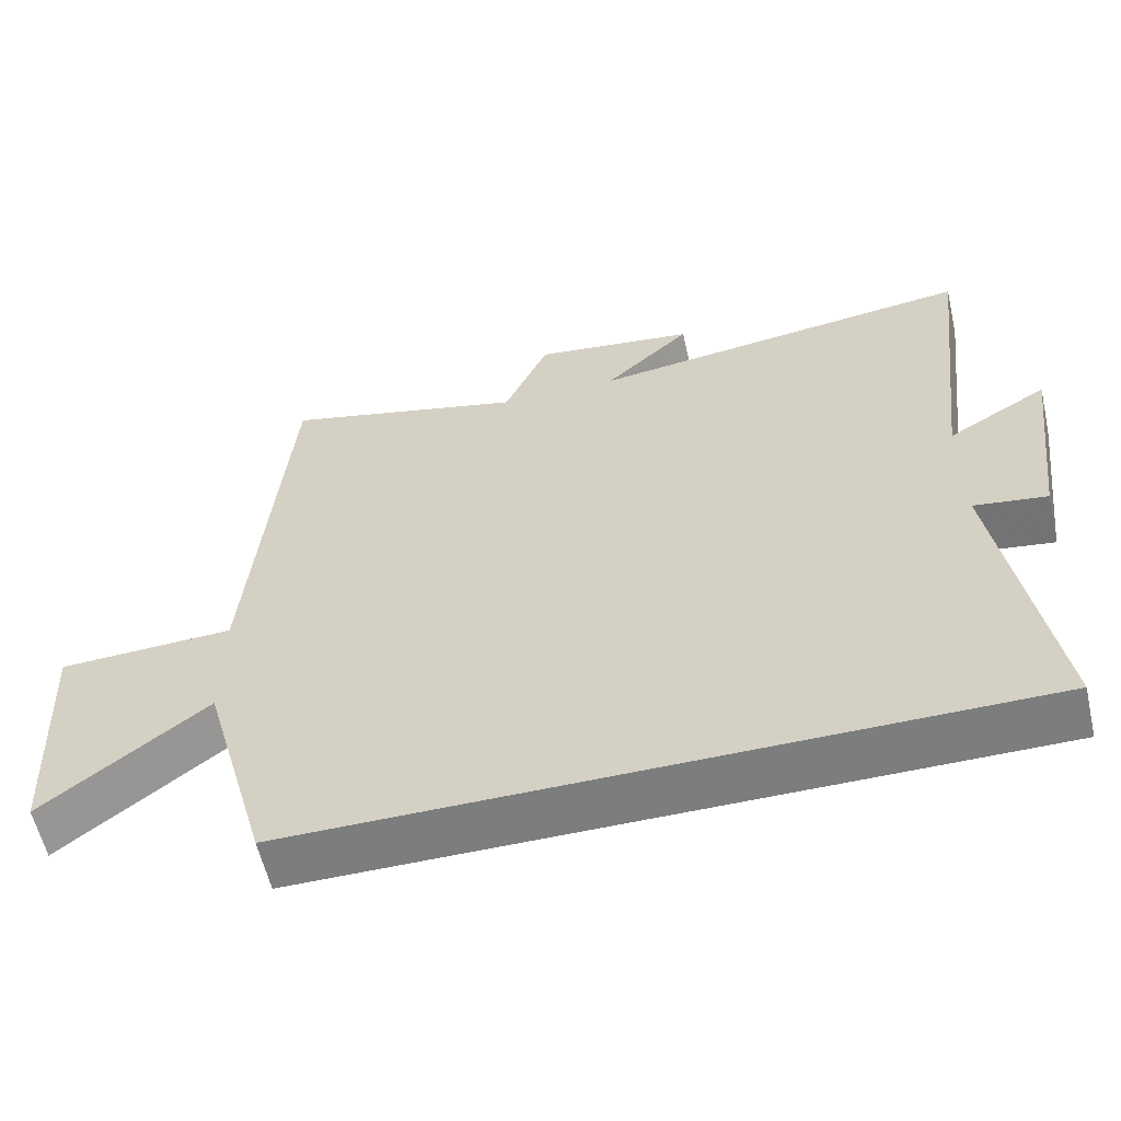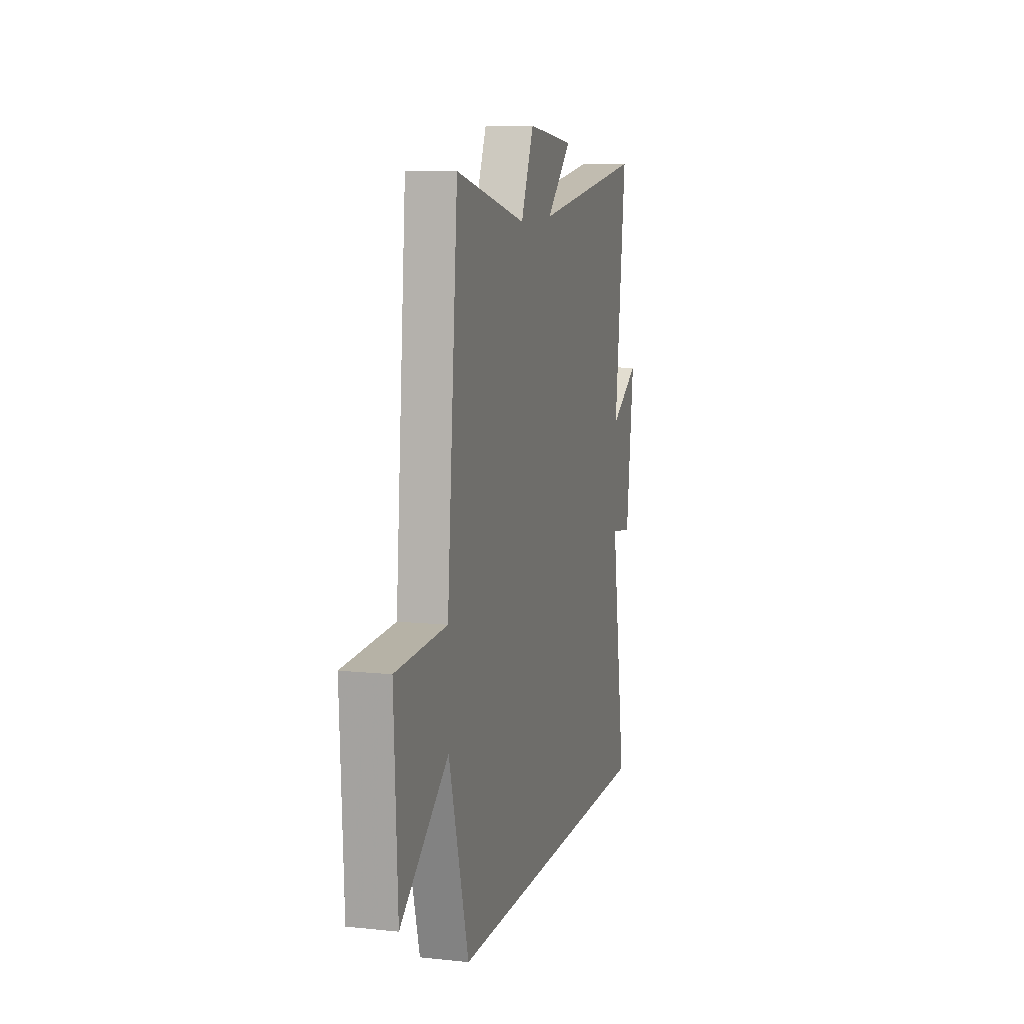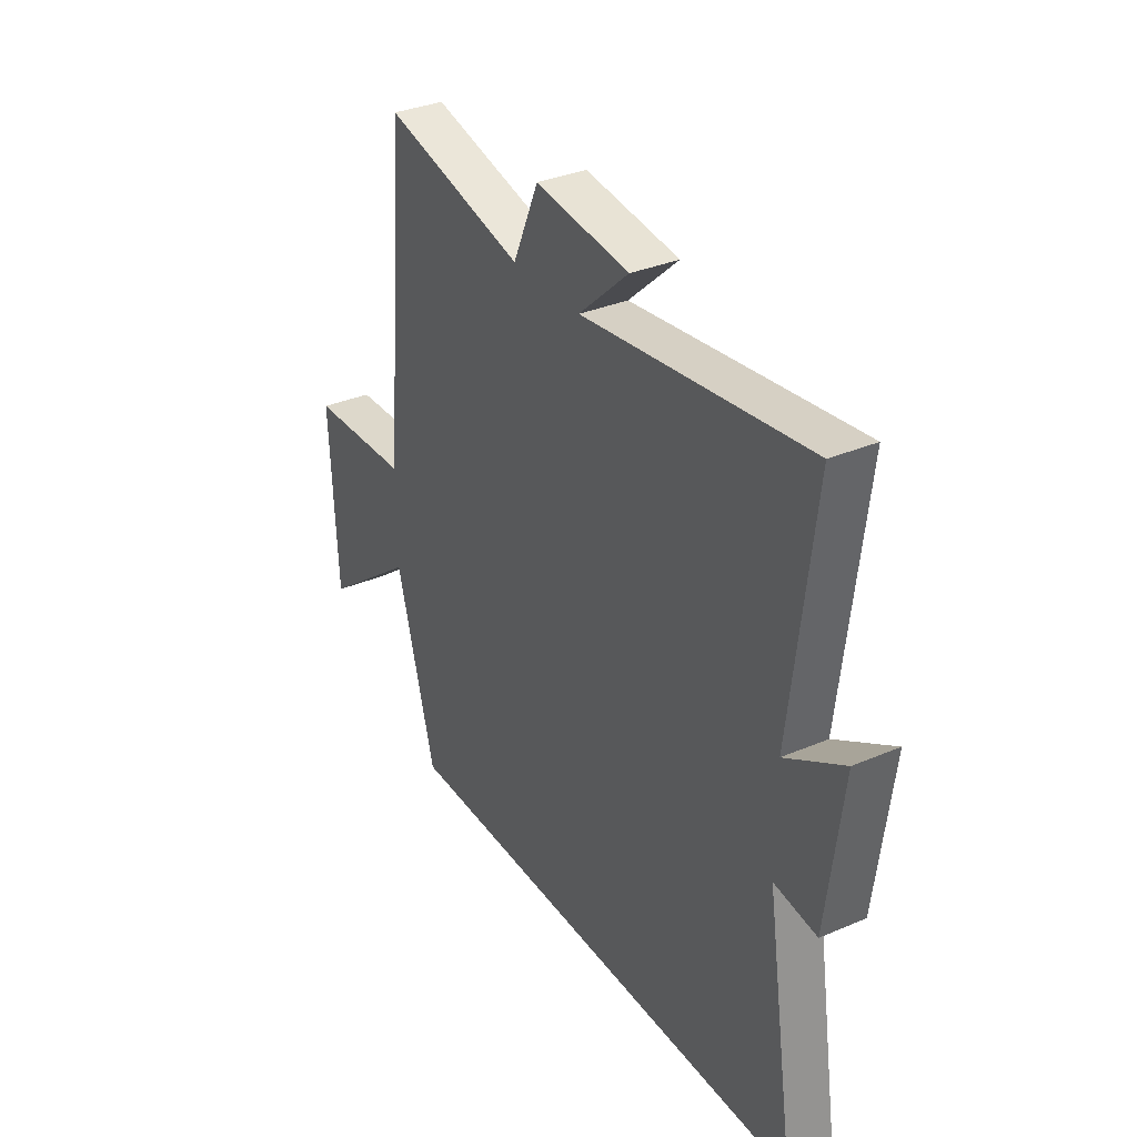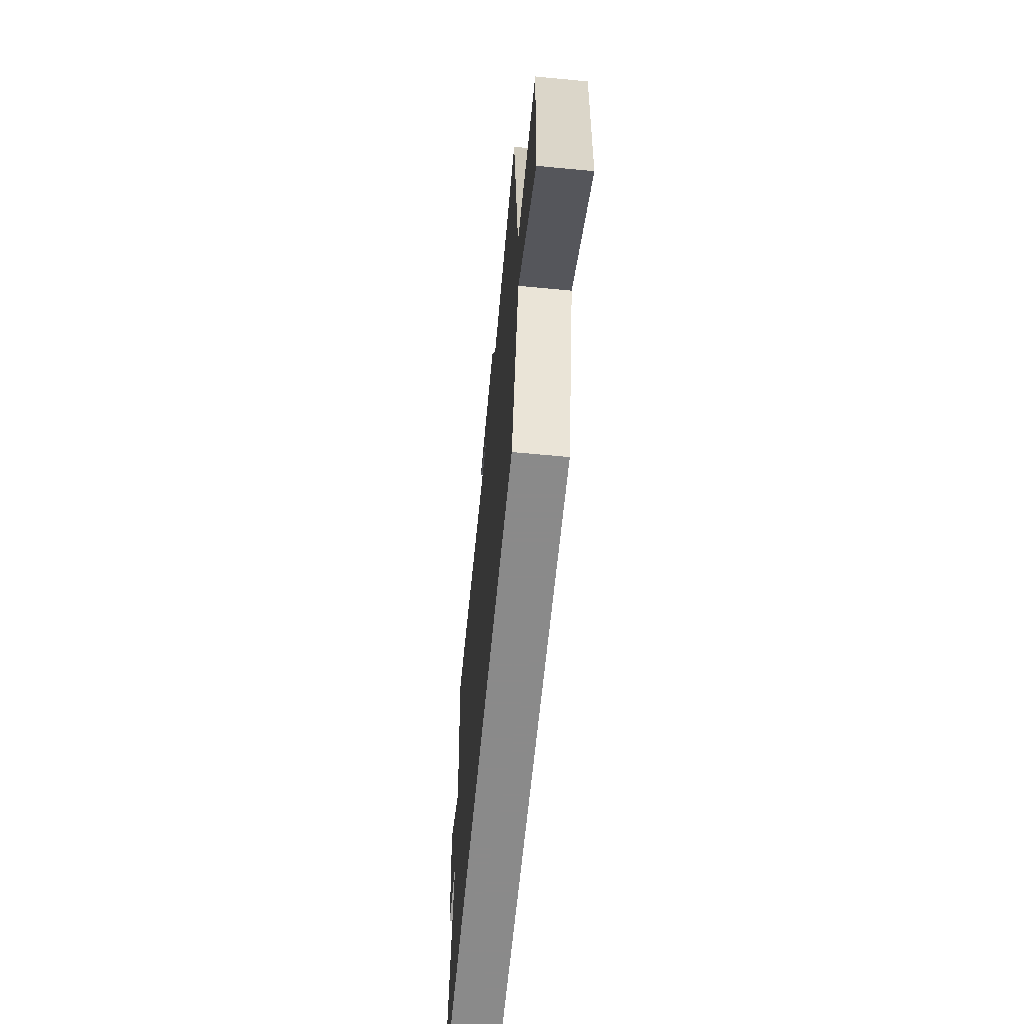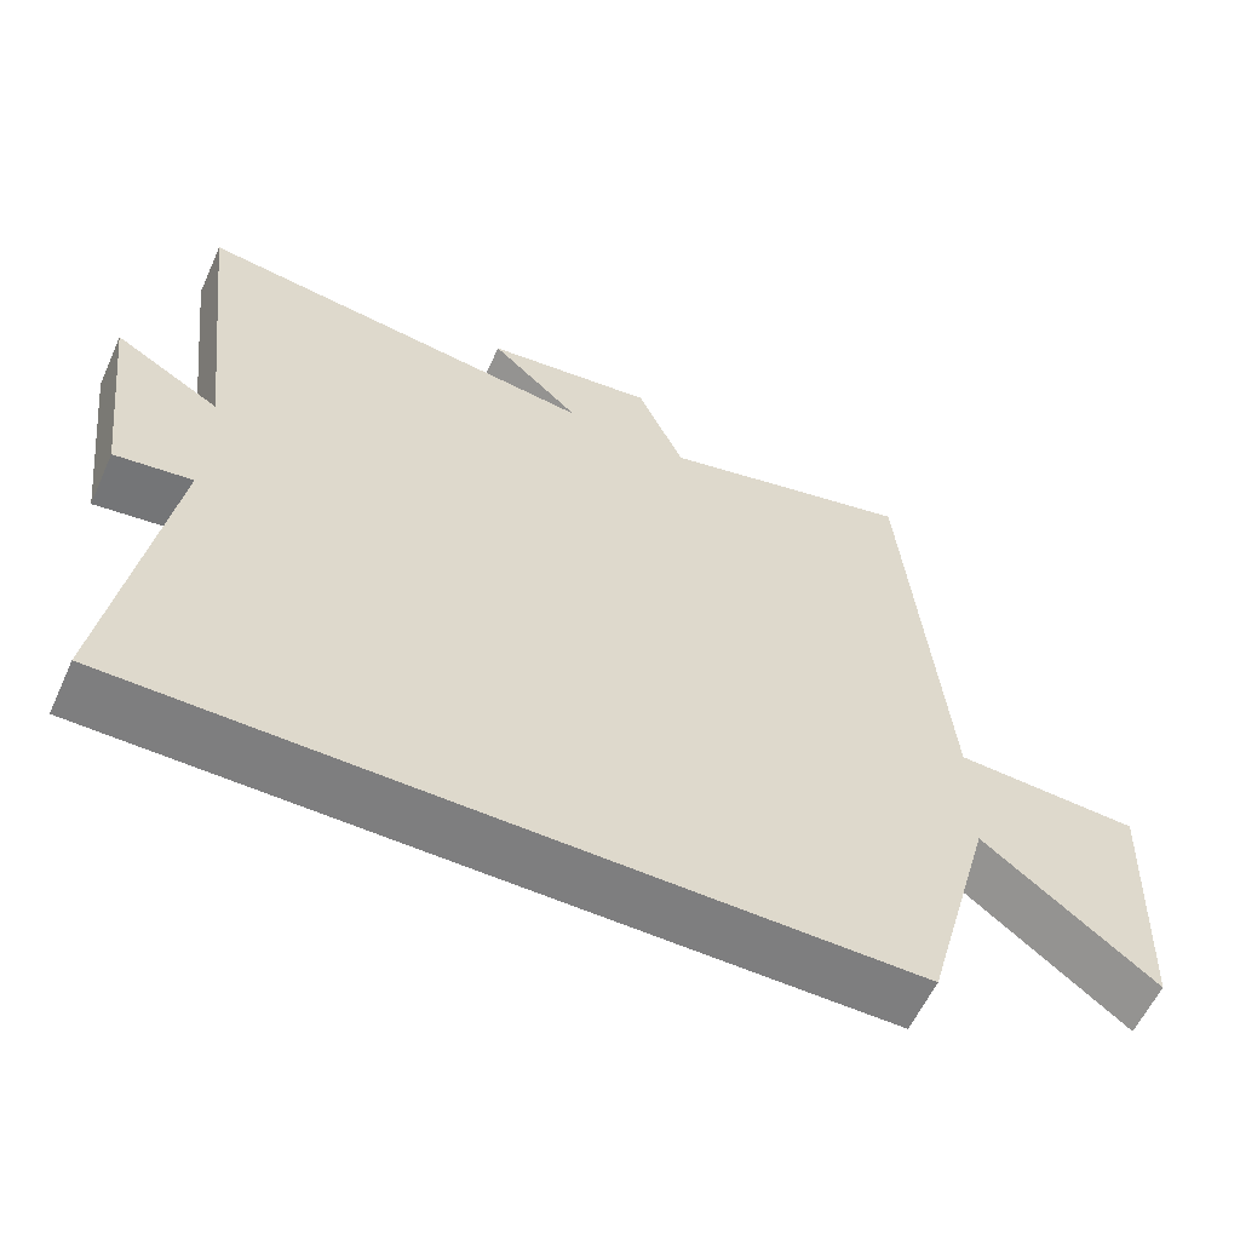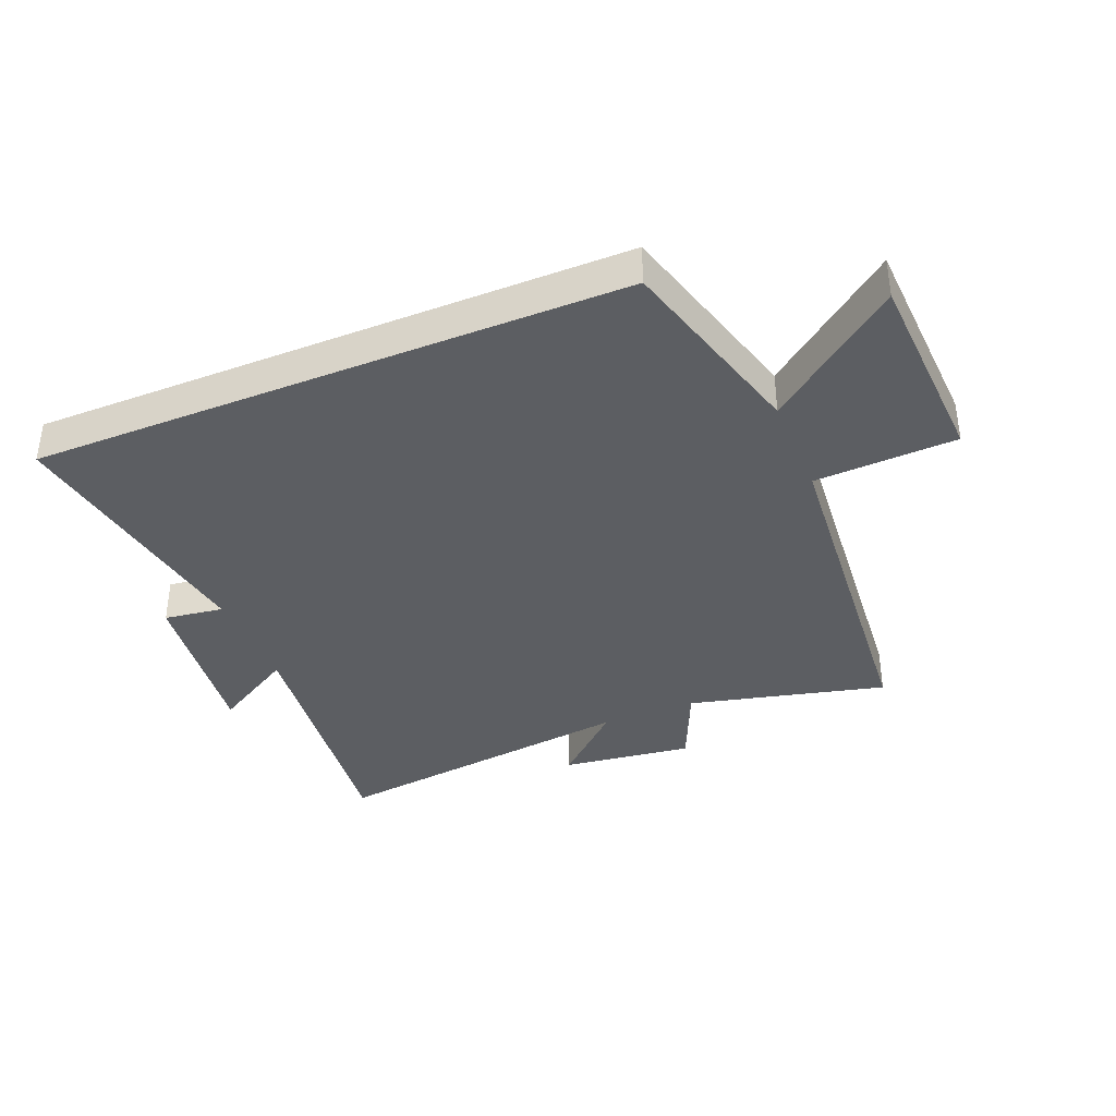
<metadata>
{"format":"obj","ext":"obj","renderer":"f3d","projection":"perspective","resolution":1024,"background":"white","views":[{"elev":-59.0,"azim":13.0,"up":"+Z"},{"elev":10.0,"azim":-74.9,"up":"+Z"},{"elev":33.7,"azim":59.8,"up":"+Z"},{"elev":-63.6,"azim":-95.5,"up":"+Z"},{"elev":-59.4,"azim":155.5,"up":"+Z"},{"elev":-37.8,"azim":-157.6,"up":"+Y"}]}
</metadata>
<code>
v -0.45 0.07 0.58
v -0.125 0.07 0.5
v -0.066 0.07 0.634
v 0.15 0.07 0.606
v 0.035 0.07 0.5
v 0.552 0.07 0.565
v 0.5 0.07 0.131
v 0.634 0.07 0.209
v 0.598 0.07 -0.073
v 0.5 0.07 -0.059
v 0.569 0.07 -0.5
v -0.41 0.07 -0.5
v -0.5 0.07 -0.178
v -0.718 0.07 -0.346
v -0.734 0.07 -0.014
v -0.5 0.07 -0.004
v -0.45 0 0.58
v -0.125 0 0.5
v -0.066 0 0.634
v 0.15 0 0.606
v 0.035 0 0.5
v 0.552 0 0.565
v 0.5 0 0.131
v 0.634 0 0.209
v 0.598 0 -0.073
v 0.5 0 -0.059
v 0.569 0 -0.5
v -0.41 0 -0.5
v -0.5 0 -0.178
v -0.718 0 -0.346
v -0.734 0 -0.014
v -0.5 0 -0.004
f 13 14 15 16
f 13 16 1 2
f 10 11 12 13
f 10 13 2
f 7 8 9 10
f 7 10 2
f 5 6 7
f 5 7 2
f 2 3 4 5
f 32 31 30 29
f 18 17 32 29
f 29 28 27 26
f 18 29 26
f 26 25 24 23
f 18 26 23
f 23 22 21
f 18 23 21
f 21 20 19 18
f 1 17 18 2
f 2 18 19 3
f 3 19 20 4
f 4 20 21 5
f 5 21 22 6
f 6 22 23 7
f 7 23 24 8
f 8 24 25 9
f 9 25 26 10
f 10 26 27 11
f 11 27 28 12
f 12 28 29 13
f 13 29 30 14
f 14 30 31 15
f 15 31 32 16
f 16 32 17 1

</code>
